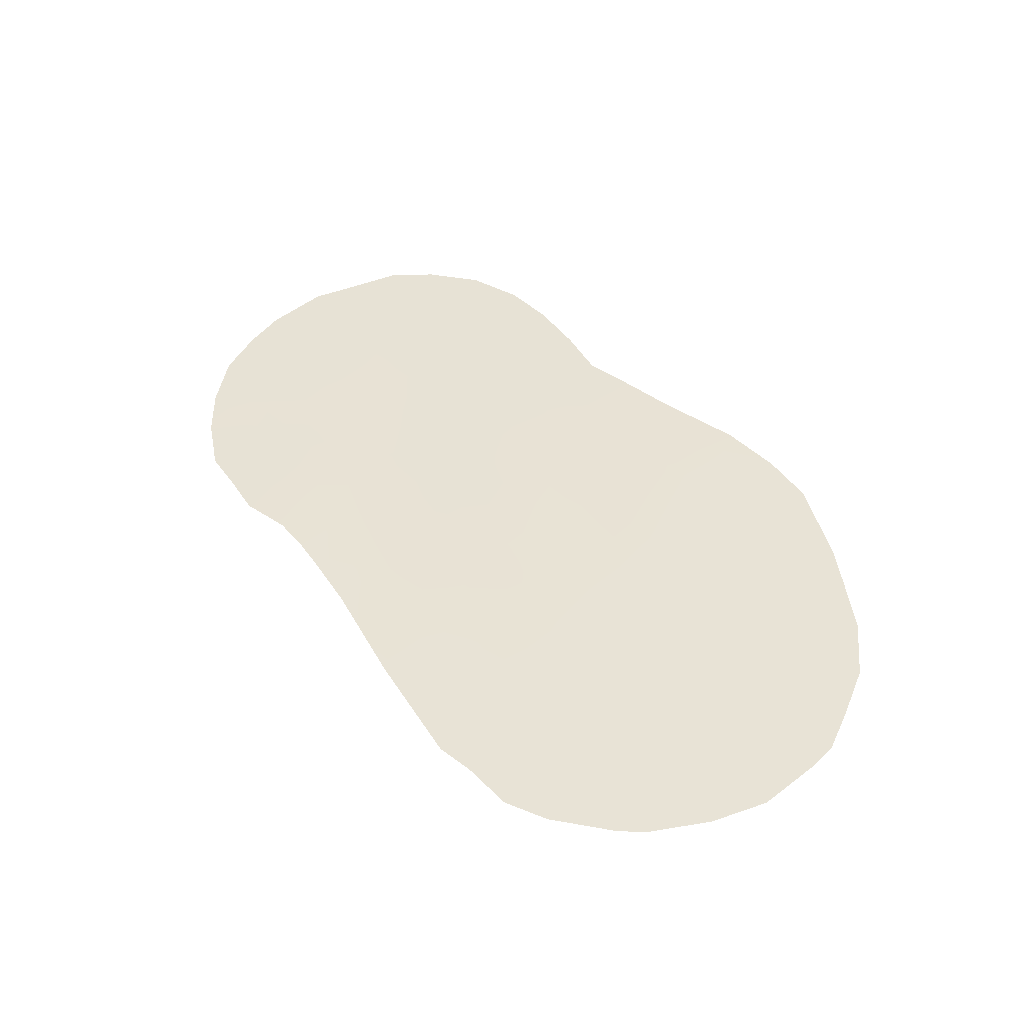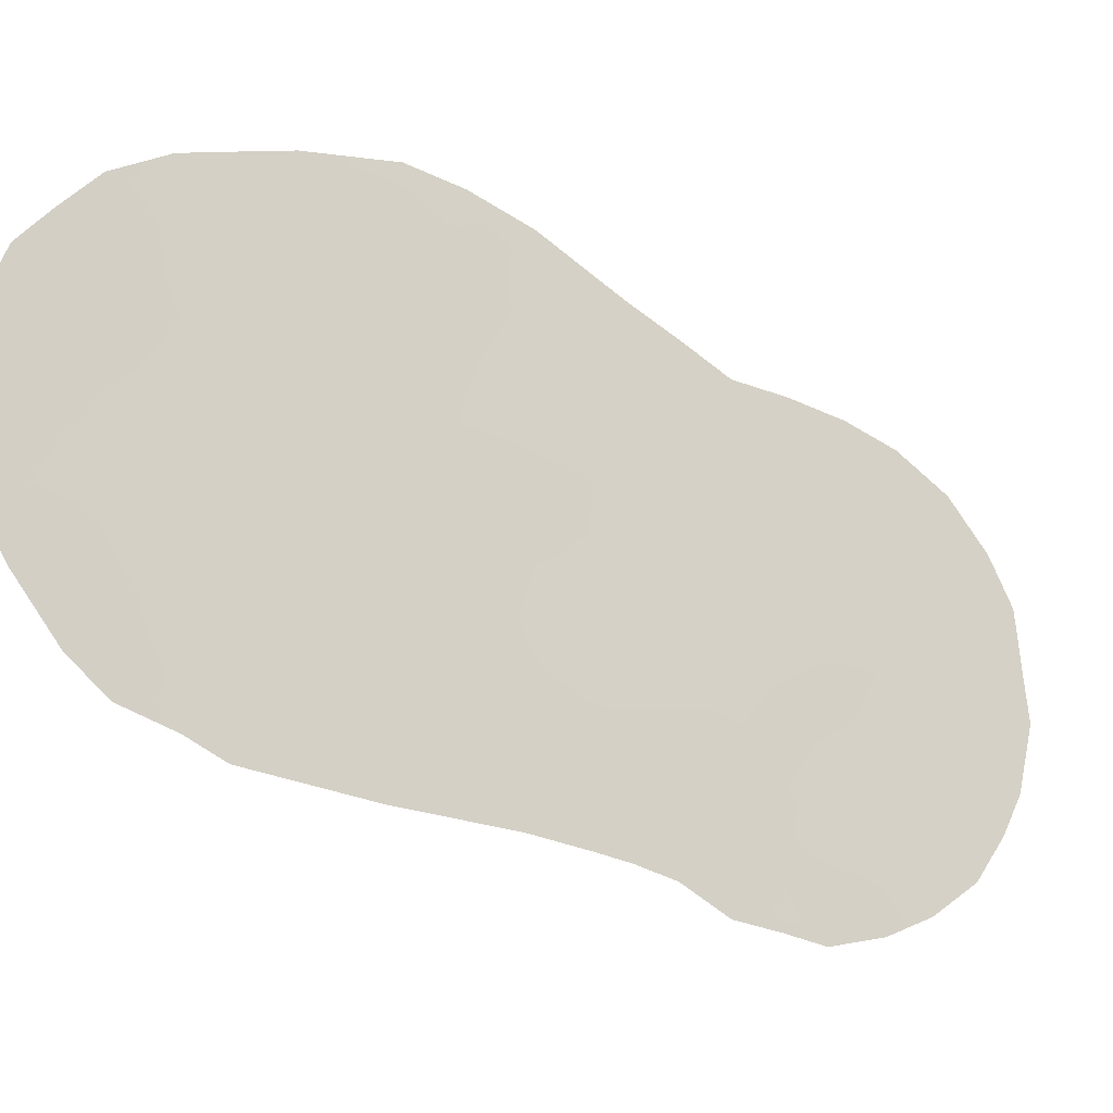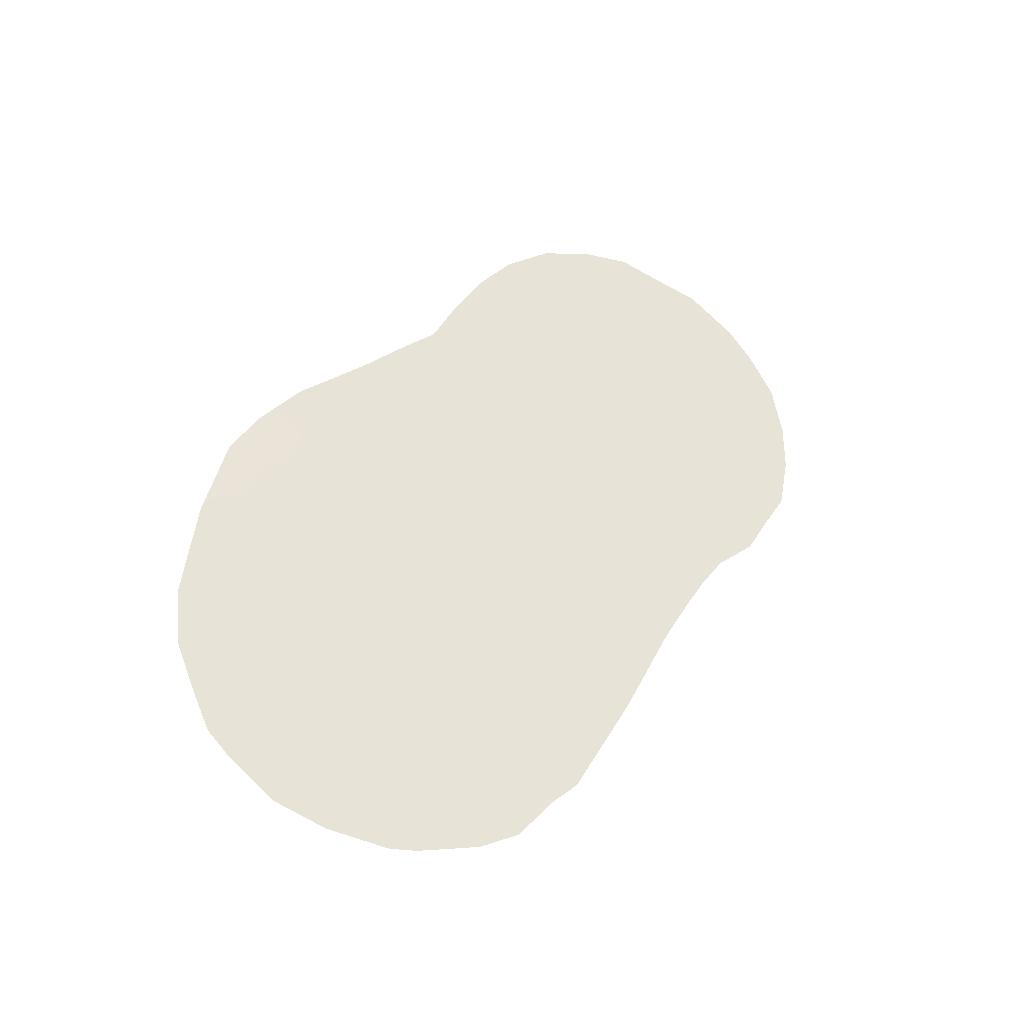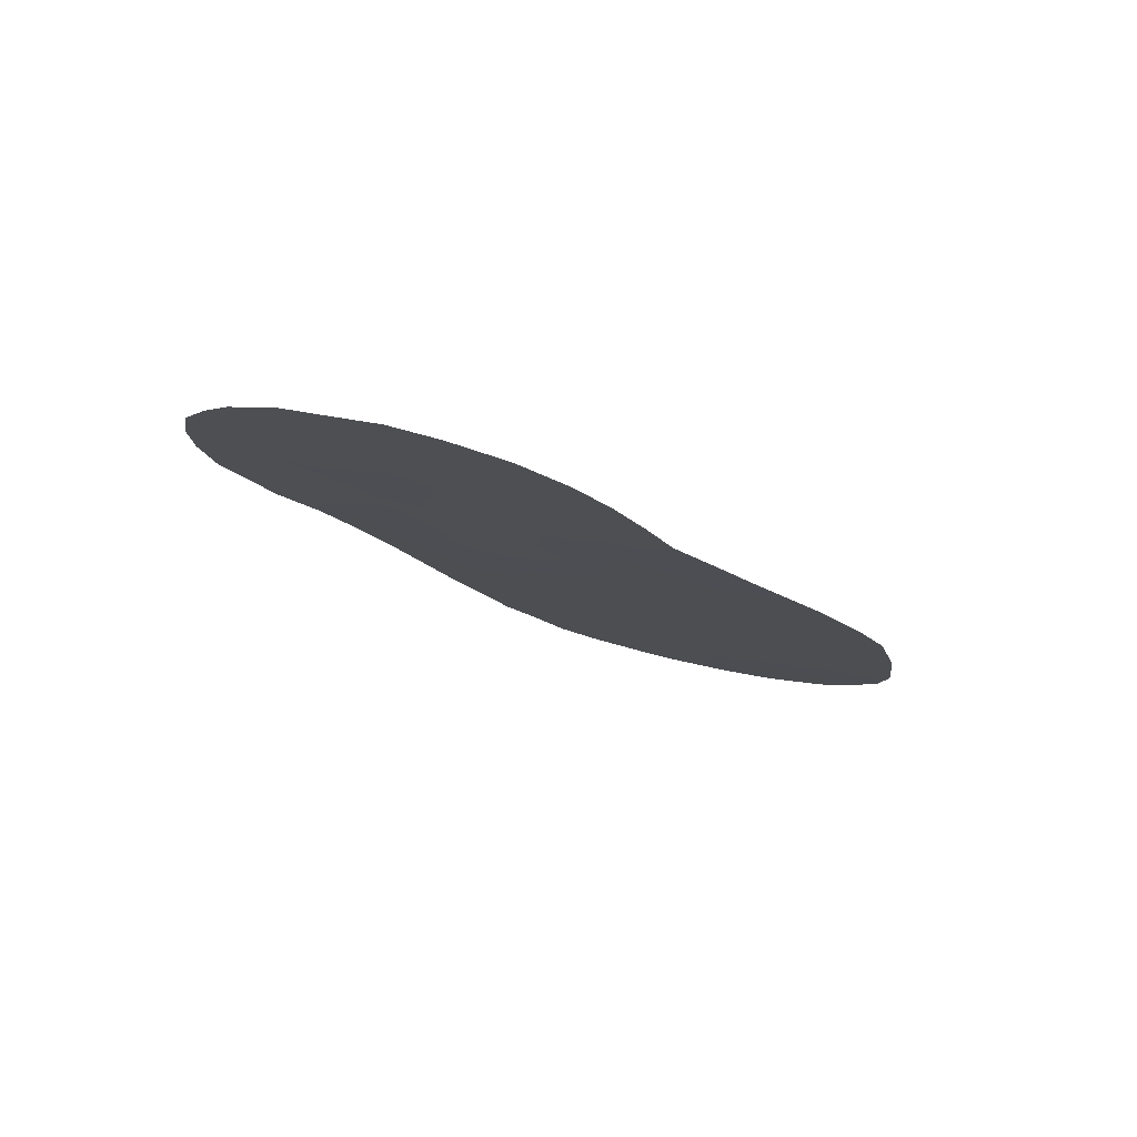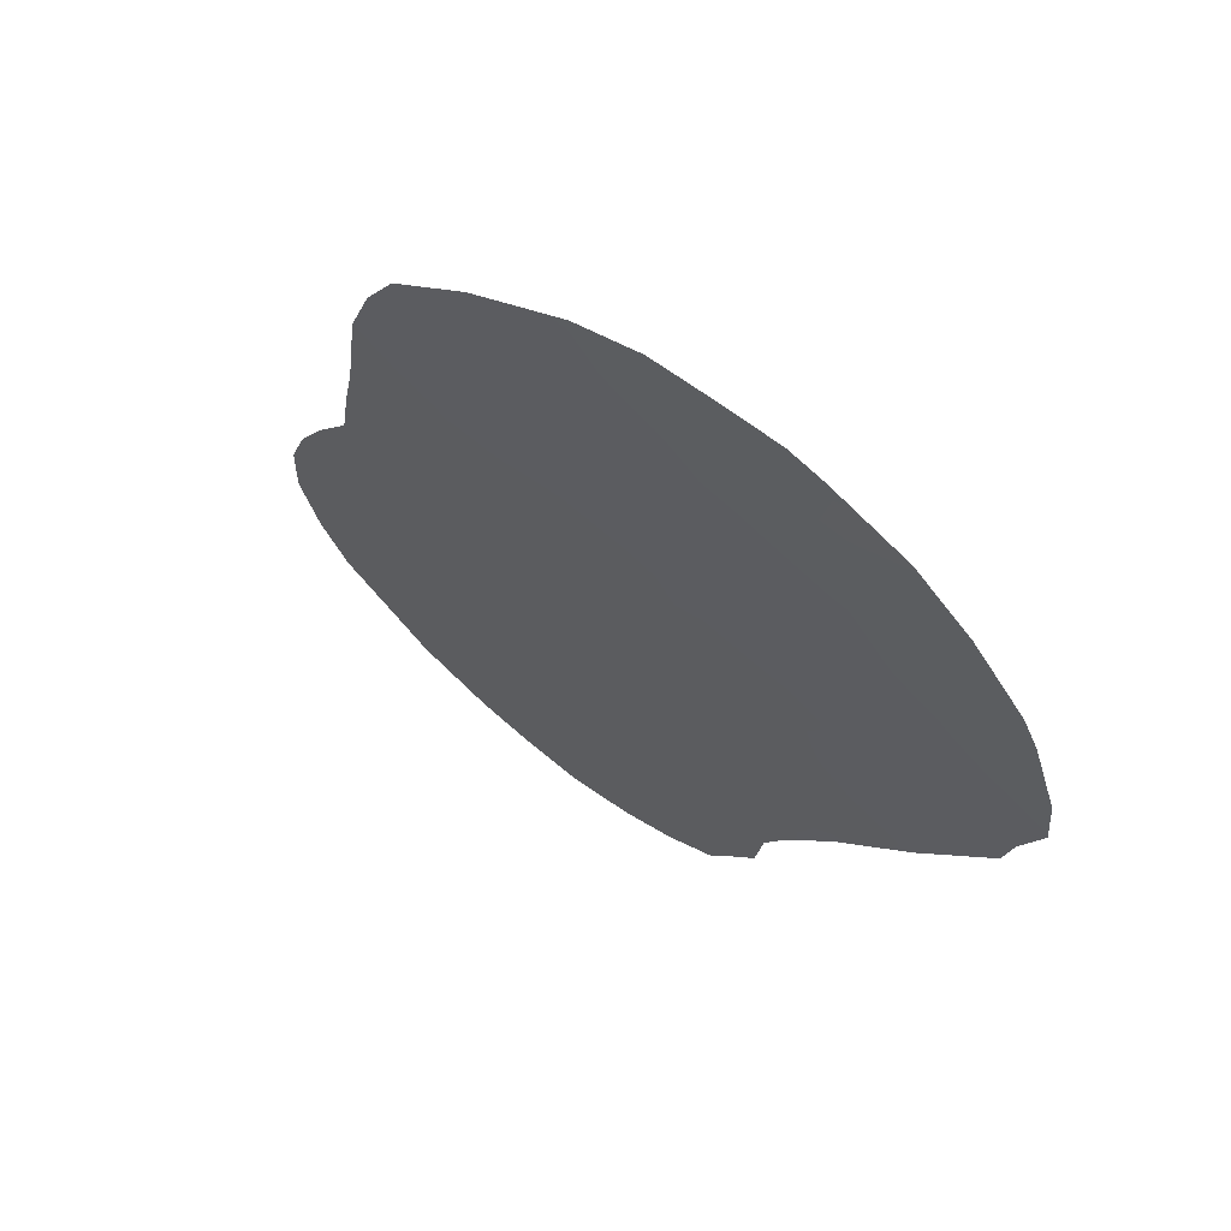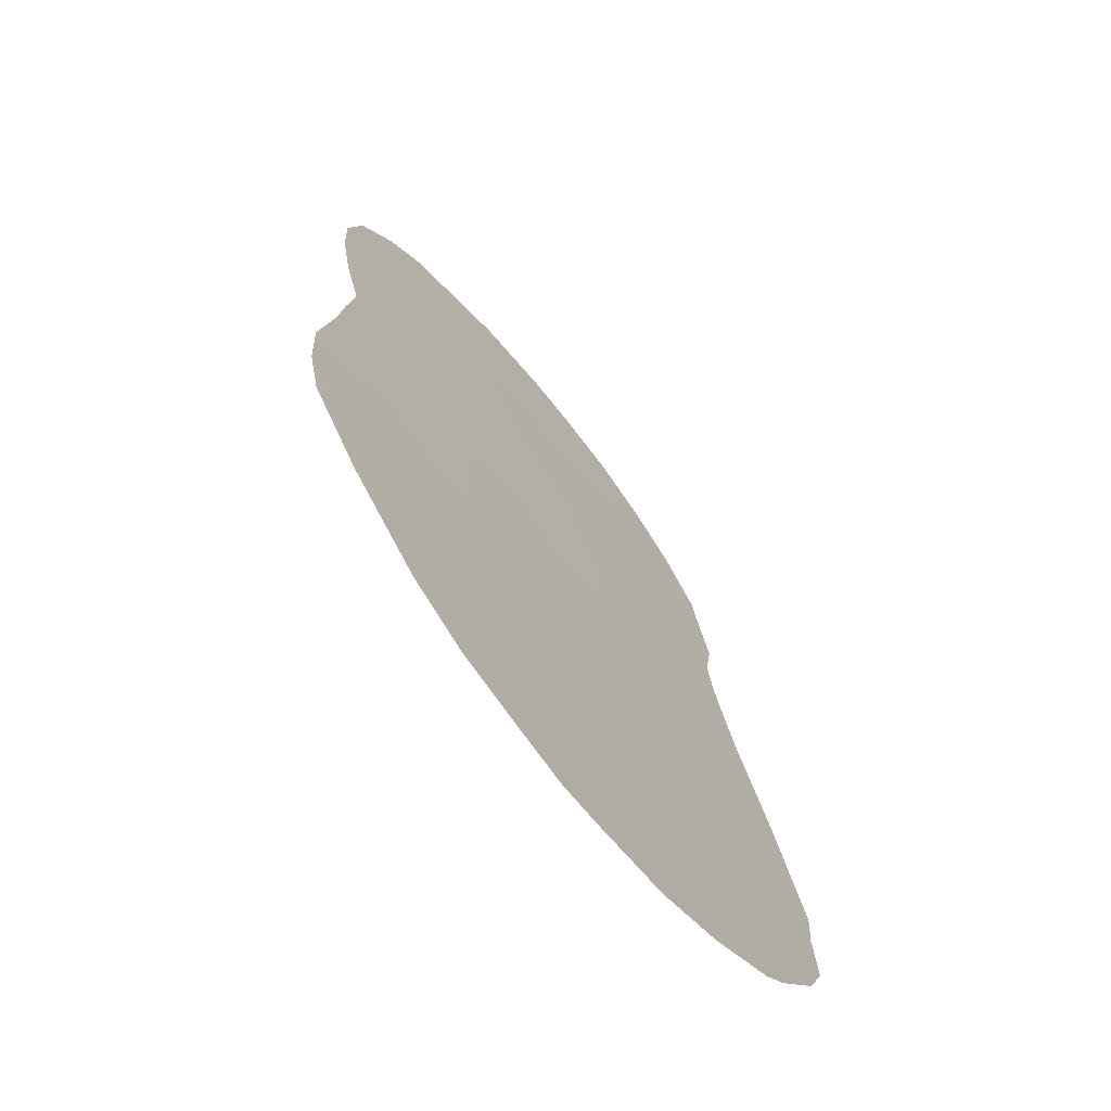
<metadata>
{"format":"obj","ext":"obj","renderer":"f3d","projection":"perspective","resolution":1024,"background":"white","views":[{"elev":-45.5,"azim":62.1,"up":"+Z"},{"elev":19.4,"azim":-132.1,"up":"+Y"},{"elev":-37.3,"azim":-143.5,"up":"+Z"},{"elev":79.4,"azim":71.3,"up":"+Z"},{"elev":24.0,"azim":141.1,"up":"+Y"},{"elev":51.2,"azim":154.2,"up":"+Y"}]}
</metadata>
<code>
v -77.98 74.69 29.97
v -80.62 70.51 38.03
v -79.78 71.79 39.48
v -79.54 72.17 37.5
v -80.78 70.25 40.07
v -79.3 72.57 35.8
v -77.28 75.83 28.32
v -77.5 75.45 30.41
v -79.68 71.98 34.03
v -80.19 71.19 33.44
v -77.72 75.07 32.75
v -78.35 74.15 27.87
v -82.26 67.91 35.21
v -79.12 72.89 29.79
v -80.04 71.43 31.04
v -76.56 76.96 29.54
v -81.63 68.91 38.59
v -82.68 67.28 39.16
v -79.91 71.59 41.39
v -81.46 69.19 36.5
v -78.42 73.92 36.7
v -78.72 73.59 26.32
v -78.81 73.29 38.79
v -77.4 75.7 26.51
v -79.2 72.81 26.76
v -77.5 75.37 35.11
v -78.95 73.13 32.45
v -80.94 70 41.99
v -76.66 76.76 31.54
v -80.29 71.01 35.7
v -76.63 76.76 33.67
v -81.25 69.52 34.32
v -78.58 73.71 34.57
v -82.49 67.58 37.28
v -81.75 68.73 40.54
v -75.7 78.31 30.24
v -78.18 74.48 25.36
v -82.2 68 34.07
v -81.94 68.42 33.39
v -76.34 77.18 35.11
v -76.03 77.69 34.12
v -83.15 66.53 36.31
v -78.41 73.91 38.82
v -77.96 74.62 38.07
v -76 77.9 27.99
v -77.51 75.54 25.54
v -76.95 76.45 25.92
v -76.42 77.27 26.74
v -82.91 66.93 40.66
v -82.63 67.37 41.37
v -83.28 66.34 38.55
v -83.17 66.51 39.72
v -75.81 78.08 32.33
v -81.75 68.72 32.81
v -81.42 69.24 31.75
v -82.63 67.32 34.75
v -82.89 66.92 35.58
v -76.21 77.6 27.16
v -75.76 78.18 31.42
v -79.03 72.95 40.85
v -79.41 72.36 41.7
v -80.88 70.11 29.69
v -81.69 68.85 42.47
v -82.1 68.2 42.2
v -78.48 74 25.42
v -79.58 72.21 26.19
v -81.1 69.75 42.86
v -80.57 70.58 42.79
v -79.95 71.54 42.43
v -80.25 71.13 27.56
v -77.28 75.69 36.92
v -79.15 72.91 25.75
v -80.2 71.15 38.78
v -80.08 71.34 37.75
v -79.67 71.96 38.5
v -77.02 76.22 29.91
v -76.61 76.87 30.49
v -77.08 76.11 31
v -77.33 75.78 27.48
v -81.04 69.85 37.26
v -80.91 70.05 36.13
v -80.49 70.71 36.93
v -77.36 75.58 36.06
v -77.94 74.67 35.89
v -78.93 73.14 36.22
v -78.99 73.03 37.19
v -79.41 72.38 36.56
v -77.56 75.34 31.52
v -78.06 74.54 31.74
v -77.88 74.84 30.87
v -77.85 74.97 27.13
v -78.34 74.2 26.72
v -81.77 68.69 34.75
v -81.67 68.85 33.77
v -76.9 76.43 28.87
v -76.6 76.79 34.54
v -83.27 66.35 37.48
v -82.82 67.06 36.78
v -80.28 71.02 39.79
v -80.71 70.36 39.07
v -78.55 73.71 37.77
v -78.13 74.37 37.43
v -79.87 71.66 40.45
v -79.4 72.38 40.12
v -80.72 70.35 33.72
v -81.23 69.56 33.31
v -80.88 70.11 32.62
v -80.35 70.91 40.78
v -80.85 70.14 41.05
v -81.21 69.58 39.33
v -81.13 69.7 38.33
v -76.16 77.6 29.93
v -76.29 77.42 28.9
v -75.78 78.23 29
v -76.91 76.47 26.95
v -81.56 69.04 37.57
v -77.52 75.44 29.2
v -78.14 74.47 28.91
v -77.75 75.09 28.13
v -76.68 76.71 32.61
v -76.23 77.44 31.98
v -76.22 77.42 33
v -79.67 72.02 31.05
v -79.48 72.32 30.27
v -79.15 72.82 31.36
v -82.62 67.37 38.22
v -82.9 66.93 37.66
v -82.36 67.76 36.25
v -82.69 67.24 35.79
v -82.14 68.12 38.84
v -82.07 68.23 37.89
v -81.35 69.36 35.41
v -81.87 68.53 35.81
v -81.98 68.38 36.87
v -82.19 68.05 39.82
v -79.93 71.57 36.71
v -79.72 71.9 35.8
v -80.01 71.47 32.04
v -80.52 70.67 31.65
v -80.77 70.27 30.86
v -78.74 73.46 33.52
v -78.37 74.04 32.66
v -78.17 74.35 33.74
v -77.56 75.25 37.36
v -78.96 73.1 35.27
v -78.48 73.84 35.61
v -79.52 72.2 40.95
v -81.27 69.48 40.3
v -81.7 68.82 39.56
v -81.33 69.4 41.25
v -81.36 69.35 42.05
v -81.76 68.72 41.56
v -80.8 70.22 34.97
v -79.28 72.56 39.16
v -77.61 75.22 34.03
v -78.05 74.52 34.85
v -77.95 74.83 26.12
v -79.15 72.78 38.19
v -79.89 71.68 30.1
v -79.21 72.76 29.1
v -78.62 73.66 31.62
v -78.69 73.48 39.84
v -78.49 73.88 29.79
v -78.68 73.6 28.94
v -79.94 71.63 27.01
v -82.25 67.97 40.98
v -82.64 67.36 40.19
v -81.15 69.67 30.73
v -79.26 72.64 33.28
v -79.08 72.91 34.31
v -79.26 72.71 27.61
v -80 71.52 28.37
v -80.43 70.79 41.78
v -76.19 77.52 30.97
v -79.88 71.67 34.98
v -80.26 71.07 34.46
v -79.43 72.37 35.03
v -77.08 76.05 34.35
v -76.95 76.23 35.27
v -77.15 75.98 32.13
v -77.15 75.96 33.28
v -78.8 73.45 27.25
v -81.33 69.38 32.58
v -76.78 76.47 36.12
v -75.92 77.88 33.24
v -78.96 73.18 28.18
v -80.24 71.12 29.36
v -80.56 70.63 28.62
v -81.04 69.85 31.72
v -80.38 70.9 30.37
v -77.8 74.88 36.77
v -78.32 74.15 30.75
v -79.5 72.31 28.32
v -79.65 72.07 29.37
v -79.69 72.02 27.4
v -79.45 72.35 32.16
v -80.42 70.82 32.7
v -78.89 73.17 39.6
v -78.94 73.16 30.58
v -79.85 71.71 32.88
v -76.46 77.18 27.93
v -76.79 76.65 27.64
f 73 74 75
f 76 77 78
f 79 115 202
f 80 81 82
f 83 191 84
f 85 86 87
f 88 89 90
f 91 92 157
f 32 93 94
f 95 202 201
f 34 127 98
f 73 99 100
f 23 101 43
f 103 104 147
f 105 106 107
f 103 108 99
f 173 109 108
f 100 110 111
f 24 46 47
f 80 111 116
f 95 76 117
f 167 50 49
f 117 118 119
f 91 79 119
f 120 121 122
f 13 56 38
f 128 98 129
f 56 129 57
f 201 58 45
f 130 126 131
f 174 36 59
f 93 132 133
f 134 128 133
f 167 135 166
f 13 129 56
f 82 136 74
f 137 87 136
f 123 196 138
f 141 142 143
f 191 144 102
f 85 145 146
f 147 60 61
f 148 149 110
f 201 48 58
f 148 109 150
f 150 151 152
f 132 153 81
f 154 198 104
f 155 156 143
f 146 156 84
f 157 37 46
f 157 65 37
f 154 75 158
f 125 199 161
f 163 164 118
f 28 67 151
f 28 68 67
f 62 190 140
f 139 138 197
f 161 89 142
f 169 141 170
f 19 61 69
f 171 193 195
f 28 173 68
f 29 174 121
f 9 175 176
f 137 175 177
f 153 105 176
f 178 96 179
f 180 120 181
f 180 88 78
f 169 9 200
f 92 182 22
f 181 178 155
f 106 94 54
f 191 71 144
f 145 177 170
f 86 101 158
f 25 66 72
f 122 53 185
f 149 135 130
f 131 134 116
f 159 190 187
f 187 188 172
f 3 73 75
f 73 2 74
f 75 74 4
f 8 76 78
f 76 16 77
f 78 77 29
f 7 79 202
f 79 24 115
f 2 80 82
f 80 20 81
f 82 81 30
f 26 83 84
f 6 85 87
f 85 21 86
f 87 86 4
f 8 88 90
f 88 11 89
f 90 89 192
f 24 91 157
f 91 12 92
f 93 38 94
f 38 93 13
f 39 94 38
f 16 95 113
f 95 7 202
f 31 41 96
f 40 96 41
f 98 97 42
f 2 73 100
f 73 3 99
f 100 99 5
f 101 102 44
f 101 44 43
f 19 103 147
f 103 3 104
f 147 104 60
f 10 105 197
f 105 32 106
f 3 103 99
f 103 19 108
f 99 108 5
f 19 173 108
f 173 28 109
f 108 109 5
f 2 100 111
f 100 5 110
f 111 110 17
f 112 16 113
f 114 36 112
f 45 113 201
f 114 113 45
f 47 115 24
f 115 47 48
f 20 80 116
f 80 2 111
f 116 111 17
f 7 95 117
f 95 16 76
f 117 76 8
f 117 8 1
f 18 52 51
f 7 117 119
f 117 1 118
f 119 118 12
f 12 91 119
f 91 24 79
f 119 79 7
f 31 120 122
f 120 29 121
f 122 121 53
f 189 183 55
f 125 124 199
f 34 126 127
f 127 97 98
f 97 127 51
f 13 128 129
f 128 34 98
f 129 98 42
f 129 42 57
f 17 130 131
f 130 18 126
f 131 126 34
f 8 90 1
f 90 192 1
f 13 93 133
f 93 32 132
f 133 132 20
f 20 134 133
f 134 34 128
f 133 128 13
f 167 18 135
f 166 135 35
f 2 82 74
f 82 30 136
f 74 136 4
f 30 137 136
f 137 6 87
f 136 87 4
f 15 123 138
f 197 200 10
f 77 174 29
f 33 141 143
f 141 27 142
f 143 142 11
f 21 191 102
f 102 144 44
f 21 85 146
f 85 6 145
f 146 145 33
f 19 147 61
f 5 148 110
f 148 35 149
f 110 149 17
f 35 148 150
f 148 5 109
f 150 109 28
f 35 150 152
f 150 28 151
f 152 151 63
f 64 152 63
f 20 132 81
f 132 32 153
f 81 153 30
f 3 154 104
f 154 23 198
f 104 198 60
f 11 155 143
f 155 26 156
f 143 156 33
f 21 146 84
f 146 33 156
f 84 156 26
f 24 157 46
f 23 154 158
f 154 3 75
f 158 75 4
f 27 196 125
f 161 199 192
f 43 198 23
f 162 60 198
f 1 163 118
f 163 14 164
f 118 164 12
f 25 195 66
f 165 66 195
f 166 35 152
f 166 64 50
f 151 67 63
f 50 167 166
f 167 52 18
f 52 167 49
f 199 14 163
f 140 189 168
f 62 140 168
f 139 15 138
f 27 161 142
f 161 192 89
f 142 89 11
f 9 169 170
f 169 27 141
f 170 141 33
f 25 171 195
f 165 195 70
f 69 173 19
f 173 69 68
f 36 174 112
f 174 59 121
f 53 121 59
f 10 9 176
f 176 175 30
f 6 137 177
f 137 30 175
f 177 175 9
f 30 153 176
f 153 32 105
f 176 105 10
f 26 178 179
f 178 31 96
f 179 96 40
f 184 179 40
f 11 180 181
f 180 29 120
f 181 120 31
f 29 180 78
f 180 11 88
f 78 88 8
f 196 169 200
f 200 9 10
f 92 12 182
f 11 181 155
f 181 31 178
f 155 178 26
f 189 107 183
f 106 32 94
f 54 94 39
f 183 54 55
f 54 183 106
f 83 26 179
f 83 179 184
f 191 83 71
f 184 71 83
f 33 145 170
f 145 6 177
f 170 177 9
f 4 86 158
f 86 21 101
f 158 101 23
f 22 72 65
f 31 122 41
f 185 41 122
f 17 149 130
f 149 35 135
f 130 135 18
f 17 131 116
f 131 34 134
f 116 134 20
f 62 187 190
f 187 62 188
f 172 188 70
f 160 186 164
f 189 140 139
f 189 139 107
f 186 182 12
f 14 160 164
f 164 186 12
f 126 18 51
f 112 174 77
f 84 191 21
f 127 126 51
f 16 112 77
f 190 15 140
f 139 140 15
f 171 25 182
f 190 159 15
f 193 194 172
f 193 171 186
f 186 171 182
f 160 193 186
f 166 152 64
f 192 163 1
f 193 172 195
f 125 123 124
f 160 194 193
f 192 199 163
f 189 55 168
f 187 194 159
f 194 187 172
f 27 125 161
f 107 106 183
f 195 172 70
f 196 200 138
f 139 197 107
f 197 105 107
f 169 196 27
f 196 123 125
f 198 43 162
f 112 113 114
f 22 182 25
f 72 22 25
f 124 159 194
f 199 124 14
f 200 197 138
f 95 201 113
f 101 21 102
f 65 157 92
f 22 65 92
f 14 194 160
f 194 14 124
f 201 202 48
f 202 115 48
f 123 15 159
f 124 123 159

</code>
